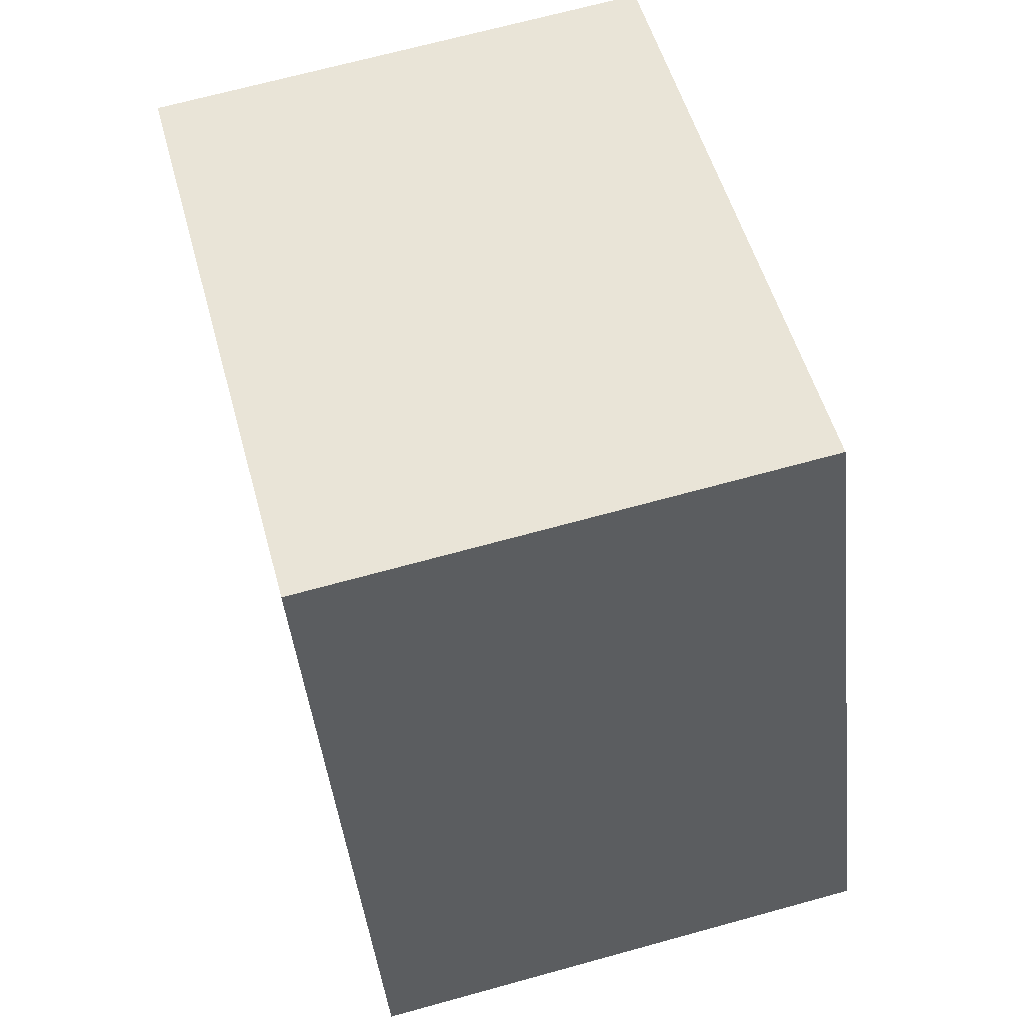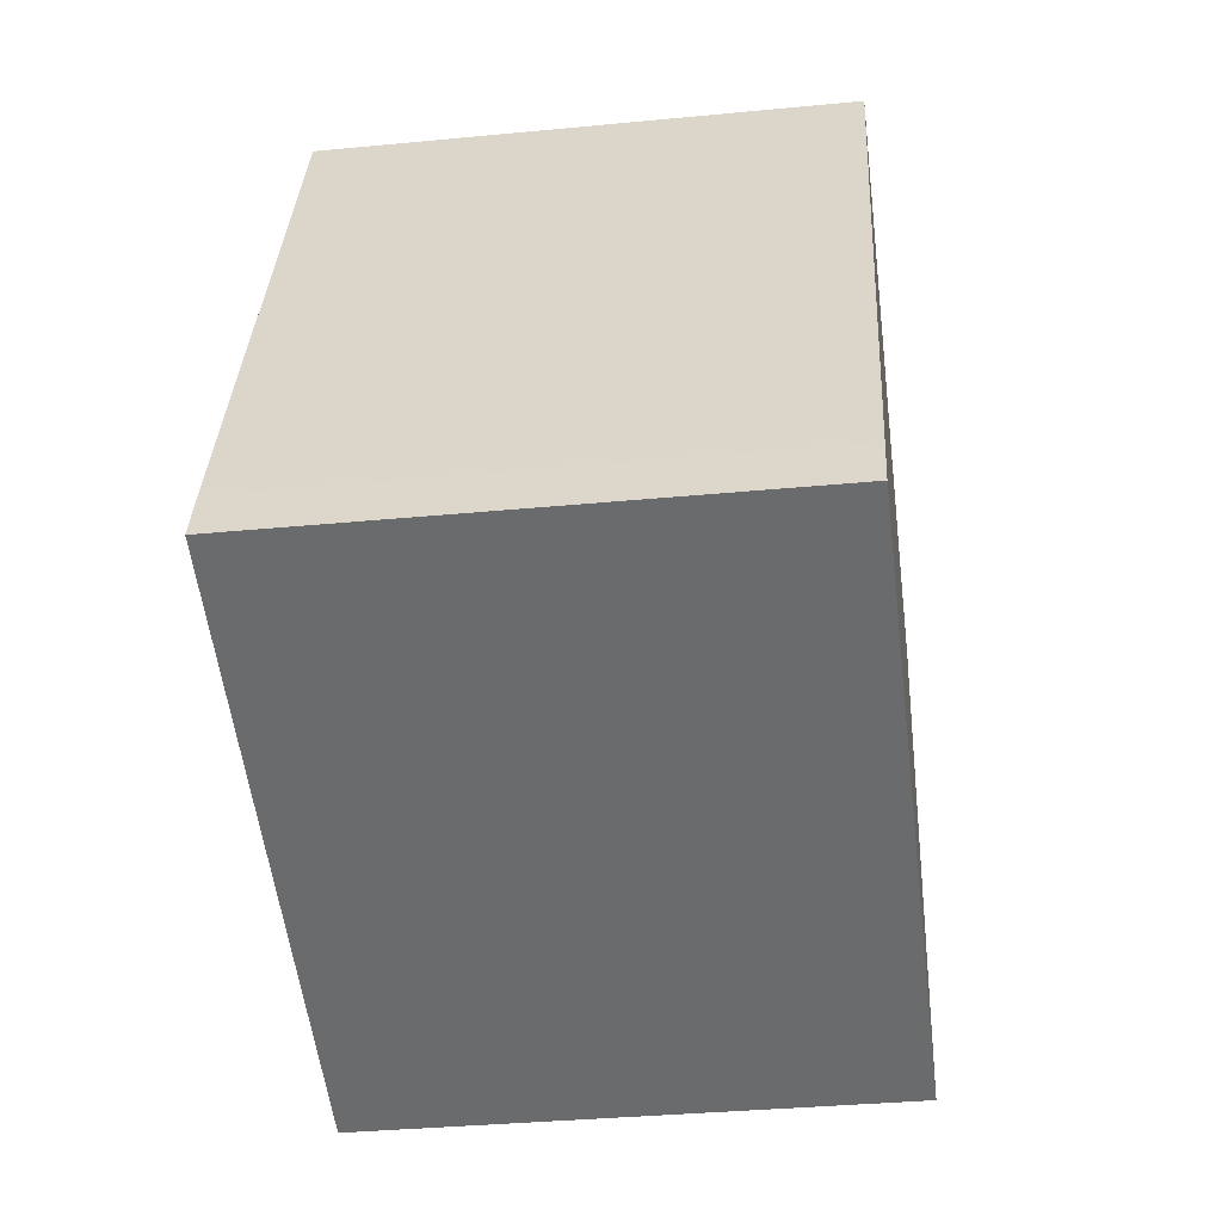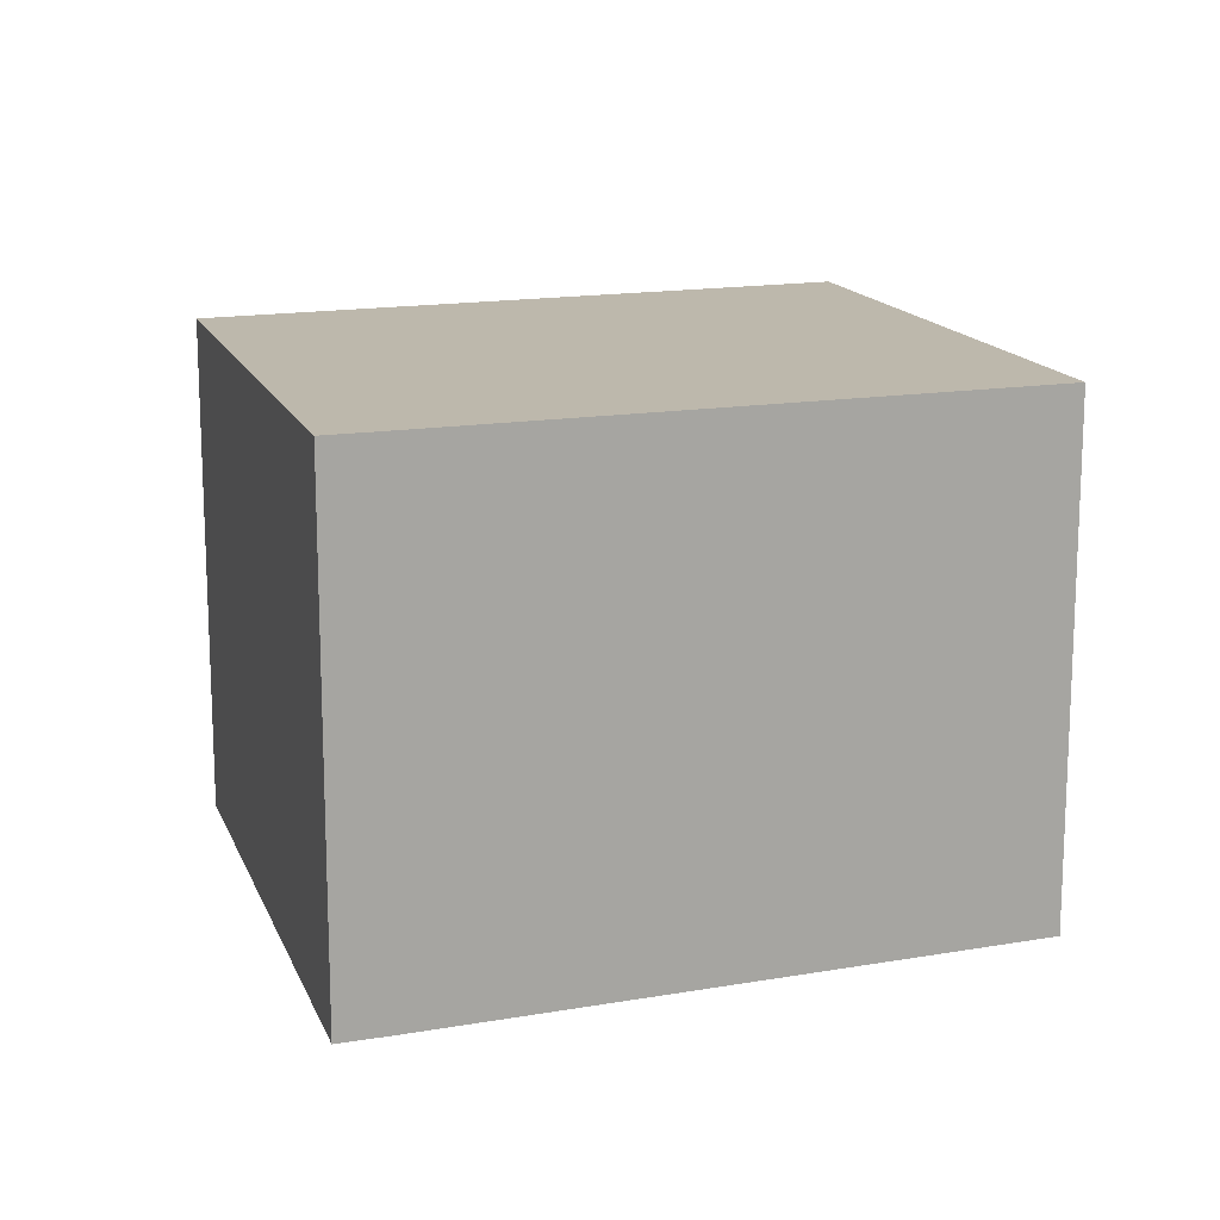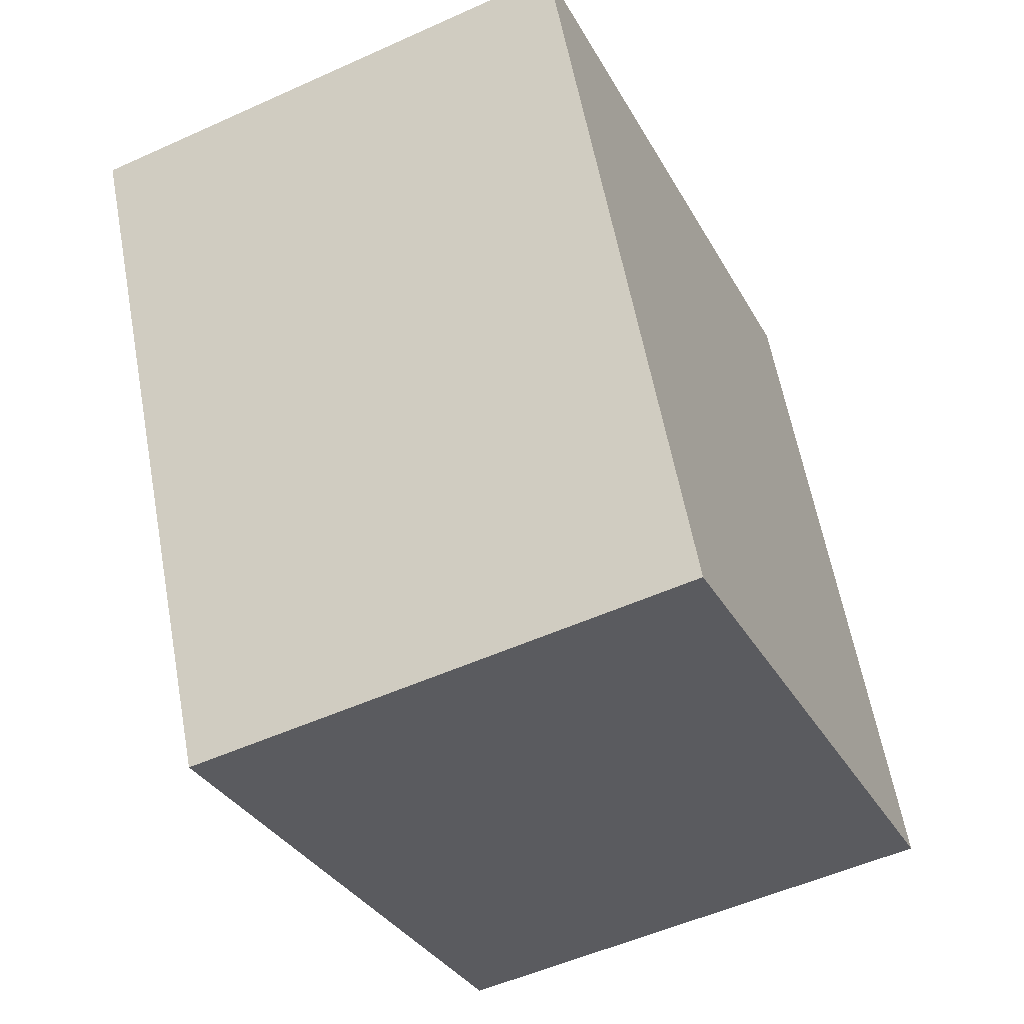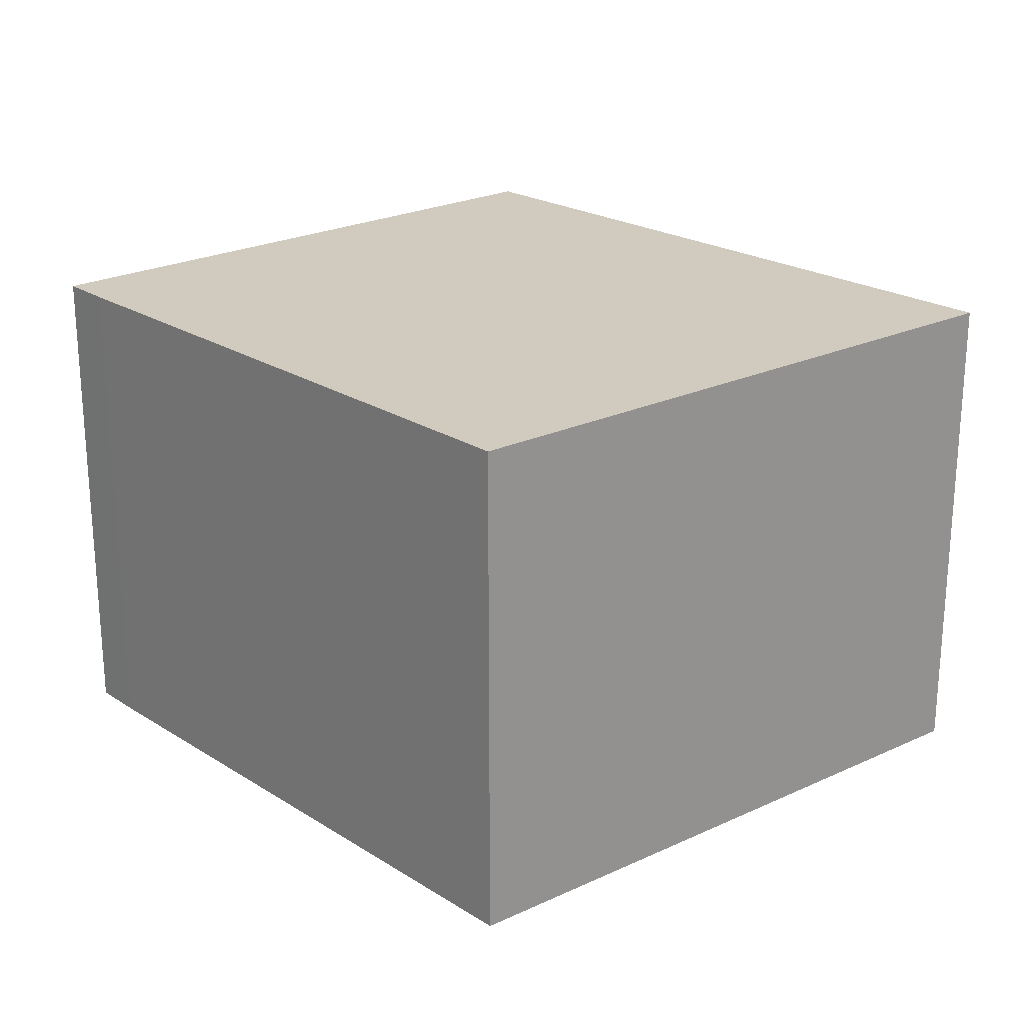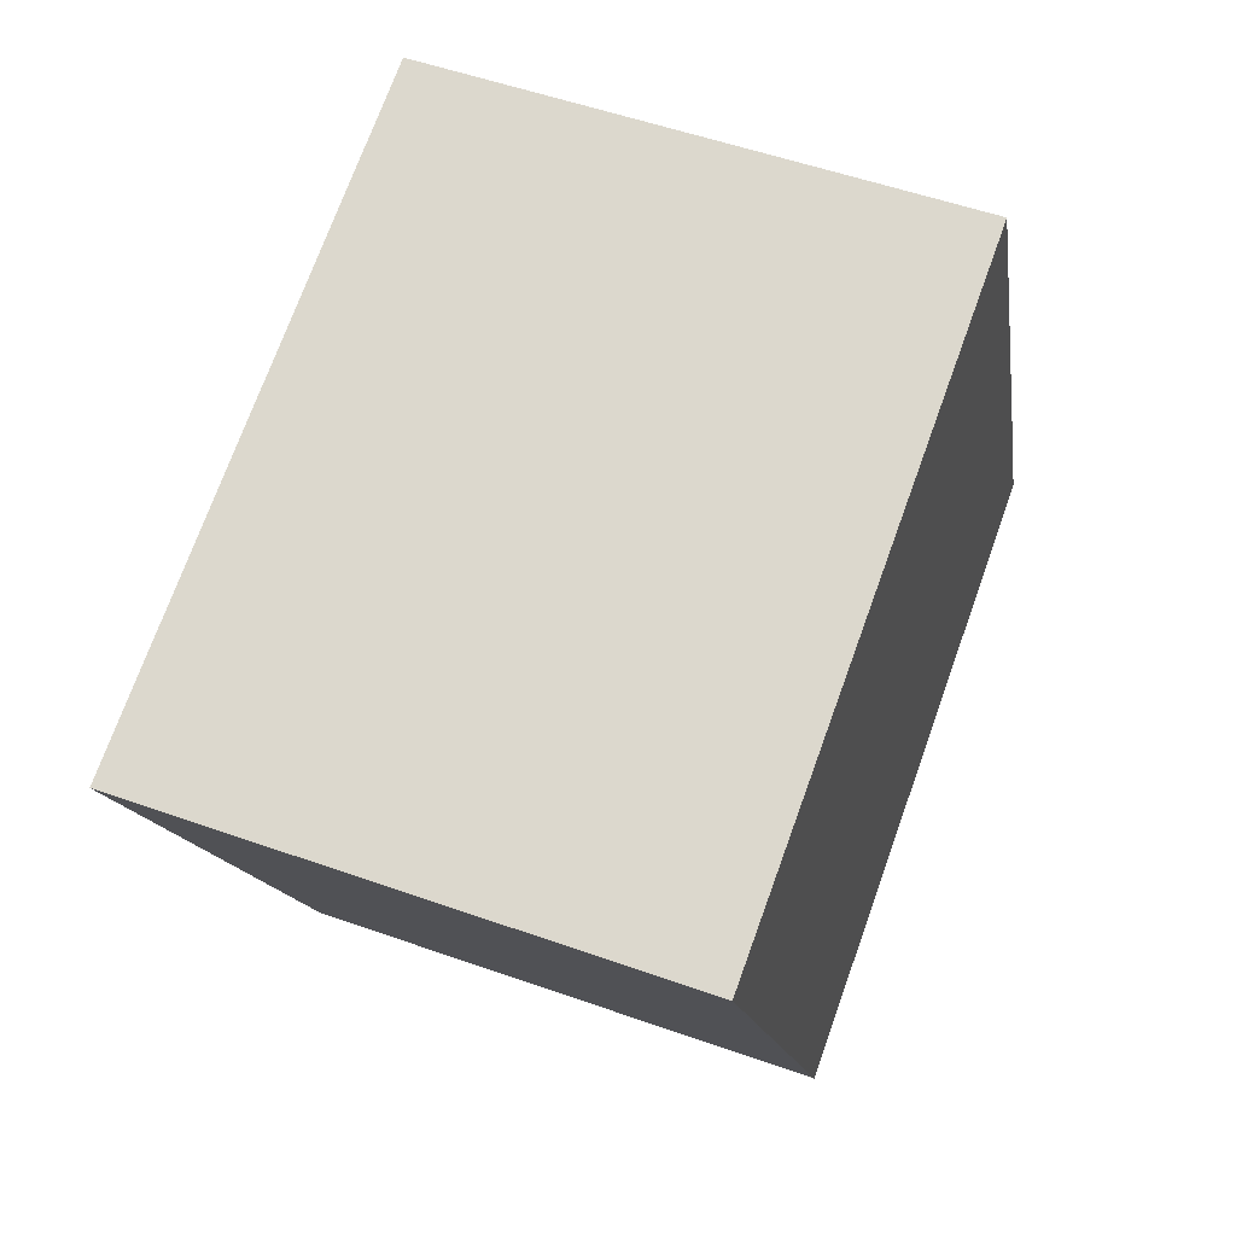
<metadata>
{"format":"obj","ext":"obj","renderer":"f3d","projection":"perspective","resolution":1024,"background":"white","views":[{"elev":68.8,"azim":-105.4,"up":"+Z"},{"elev":-34.5,"azim":-82.6,"up":"+Z"},{"elev":14.9,"azim":-87.7,"up":"+Y"},{"elev":-52.8,"azim":115.9,"up":"+Z"},{"elev":23.3,"azim":-20.5,"up":"+Y"},{"elev":53.3,"azim":110.8,"up":"+Z"}]}
</metadata>
<code>
v  0.096 2.507 0.243
v  2.912 2.507 -1.009
v  0 2.507 1.535e-16
v  1.293 2.507 3.09
v  4.348 2.507 2.124
v  0 0 0
v  0.096 -1.488e-17 0.243
v  1.293 -1.892e-16 3.09
v  4.348 -1.301e-16 2.124
v  2.912 6.178e-17 -1.009
g defaultobject
f 1 2 3
f 2 1 4
f 2 4 5
f 6 1 3
f 1 6 7
f 8 1 7
f 8 4 1
f 8 5 4
f 5 8 9
f 9 2 5
f 2 9 10
f 10 3 2
f 3 10 6
f 10 7 6
f 7 10 8
f 8 10 9

</code>
